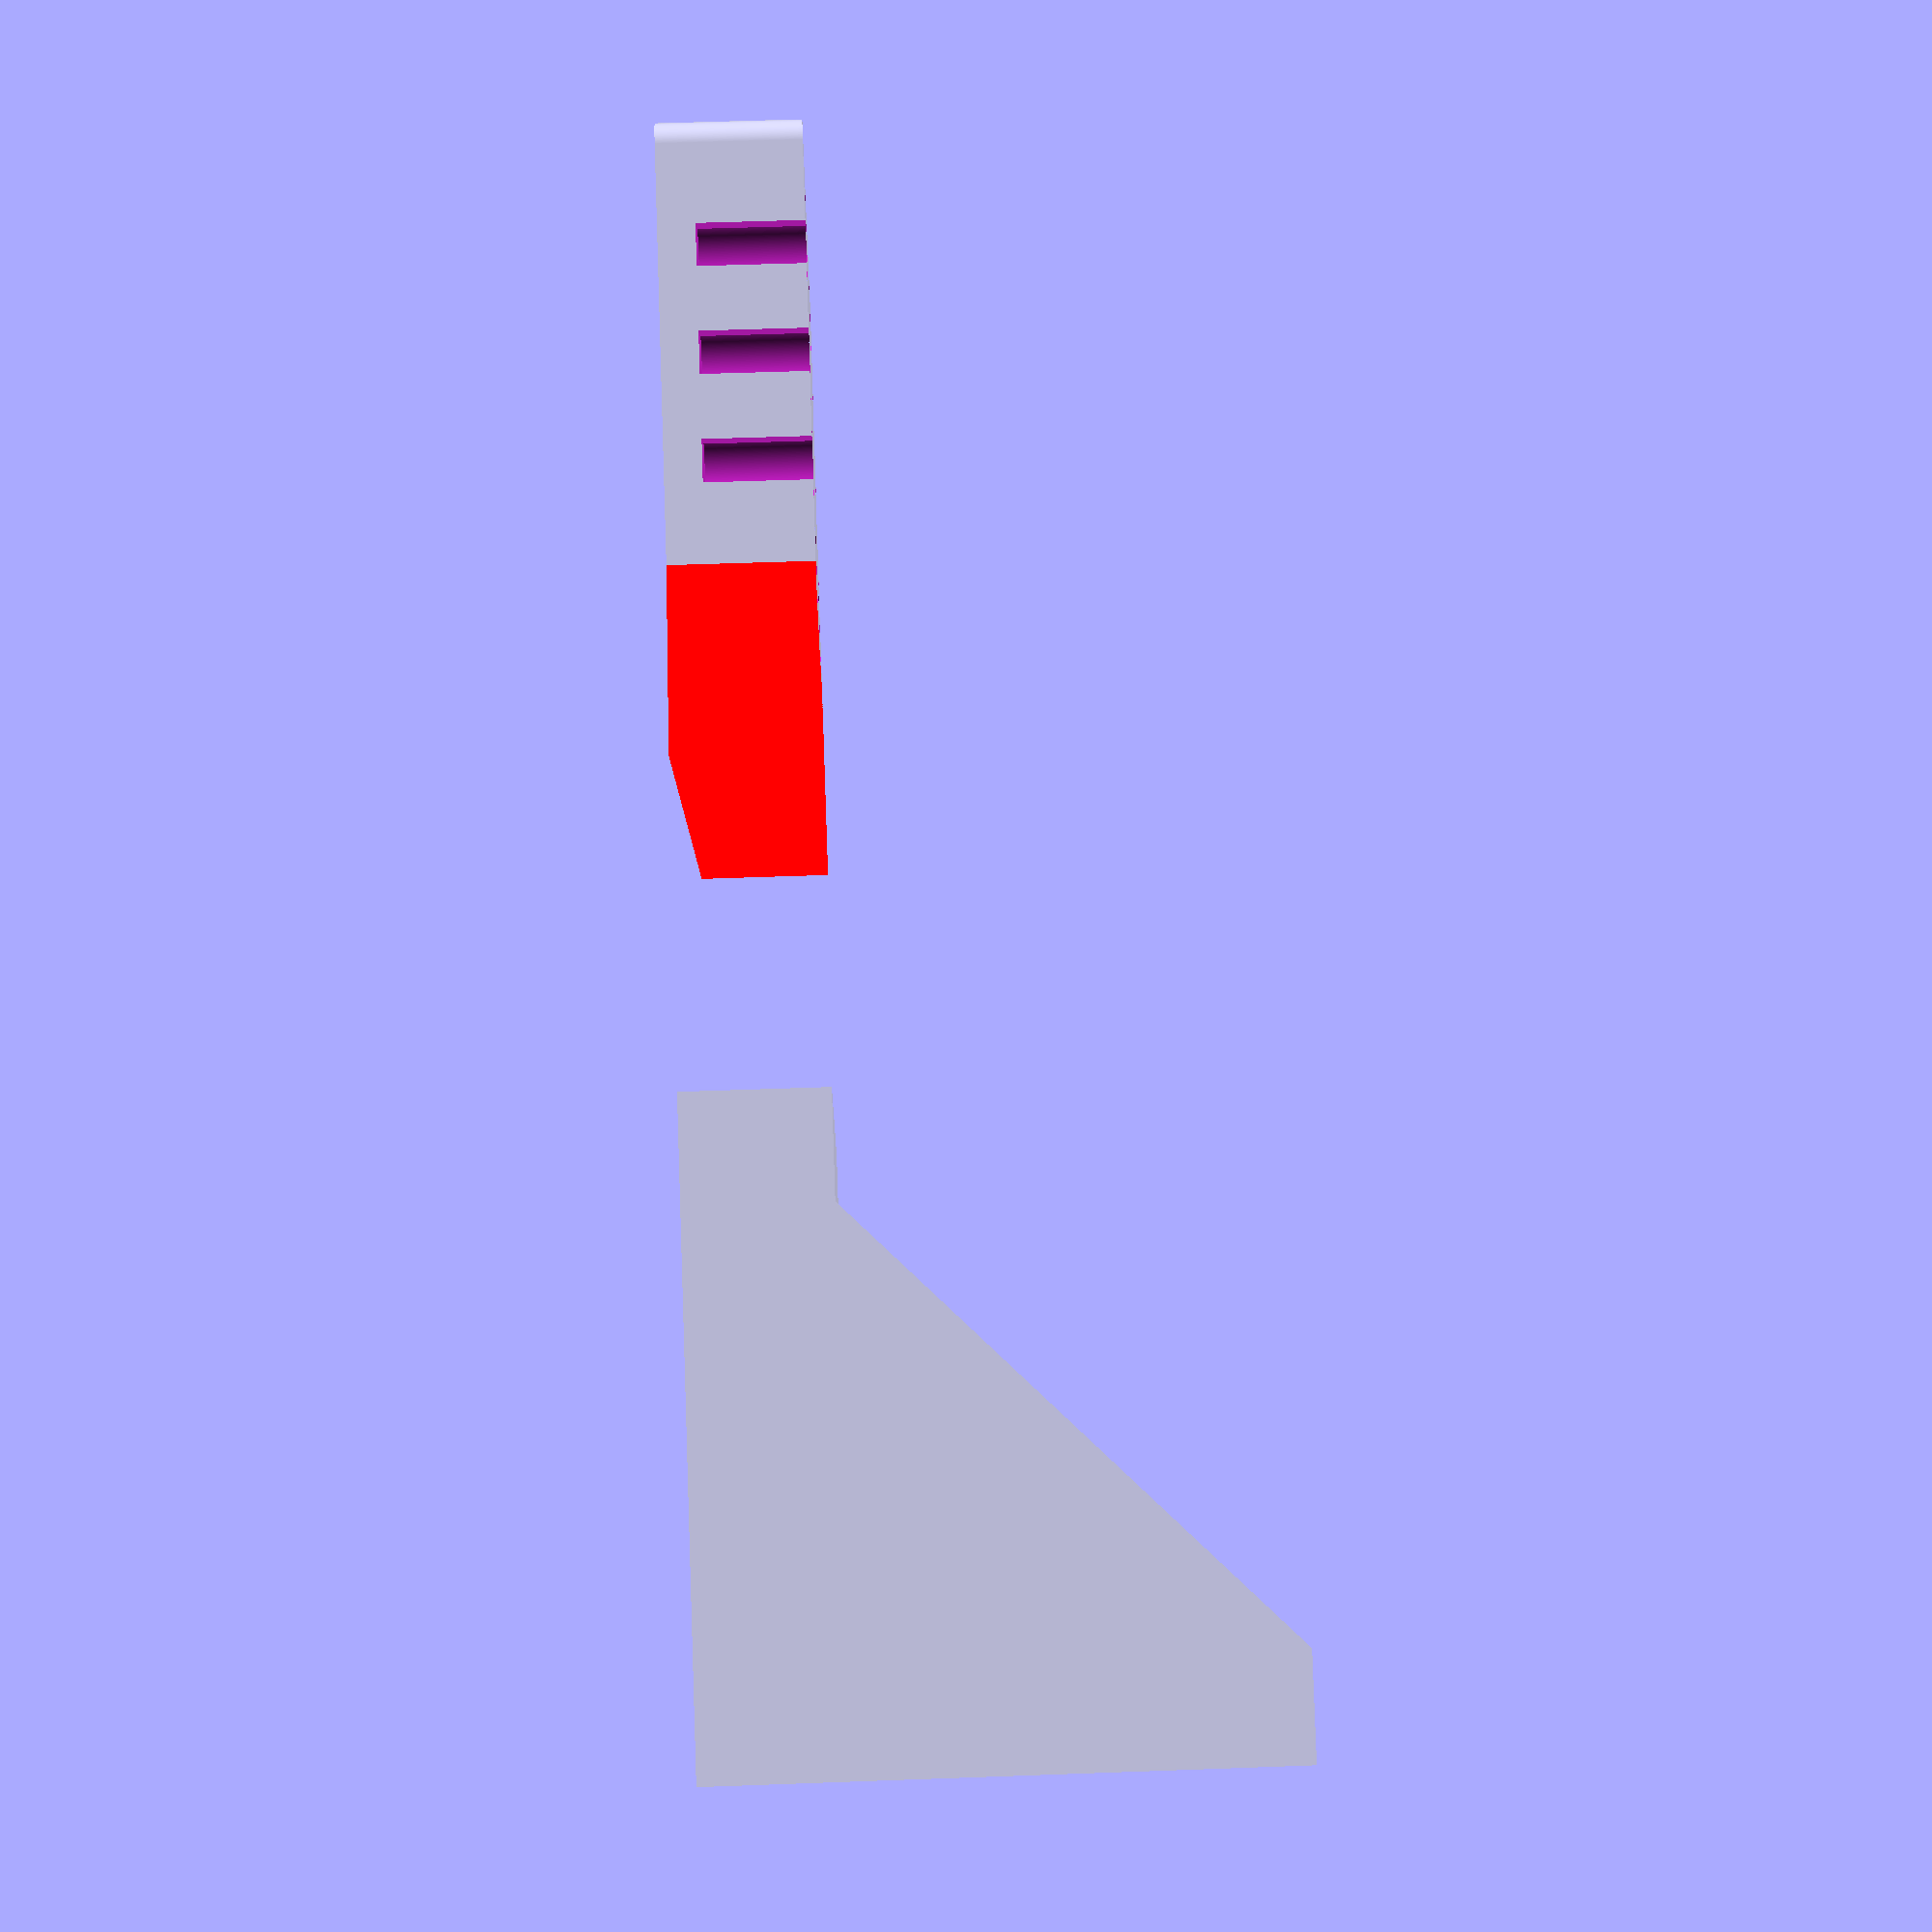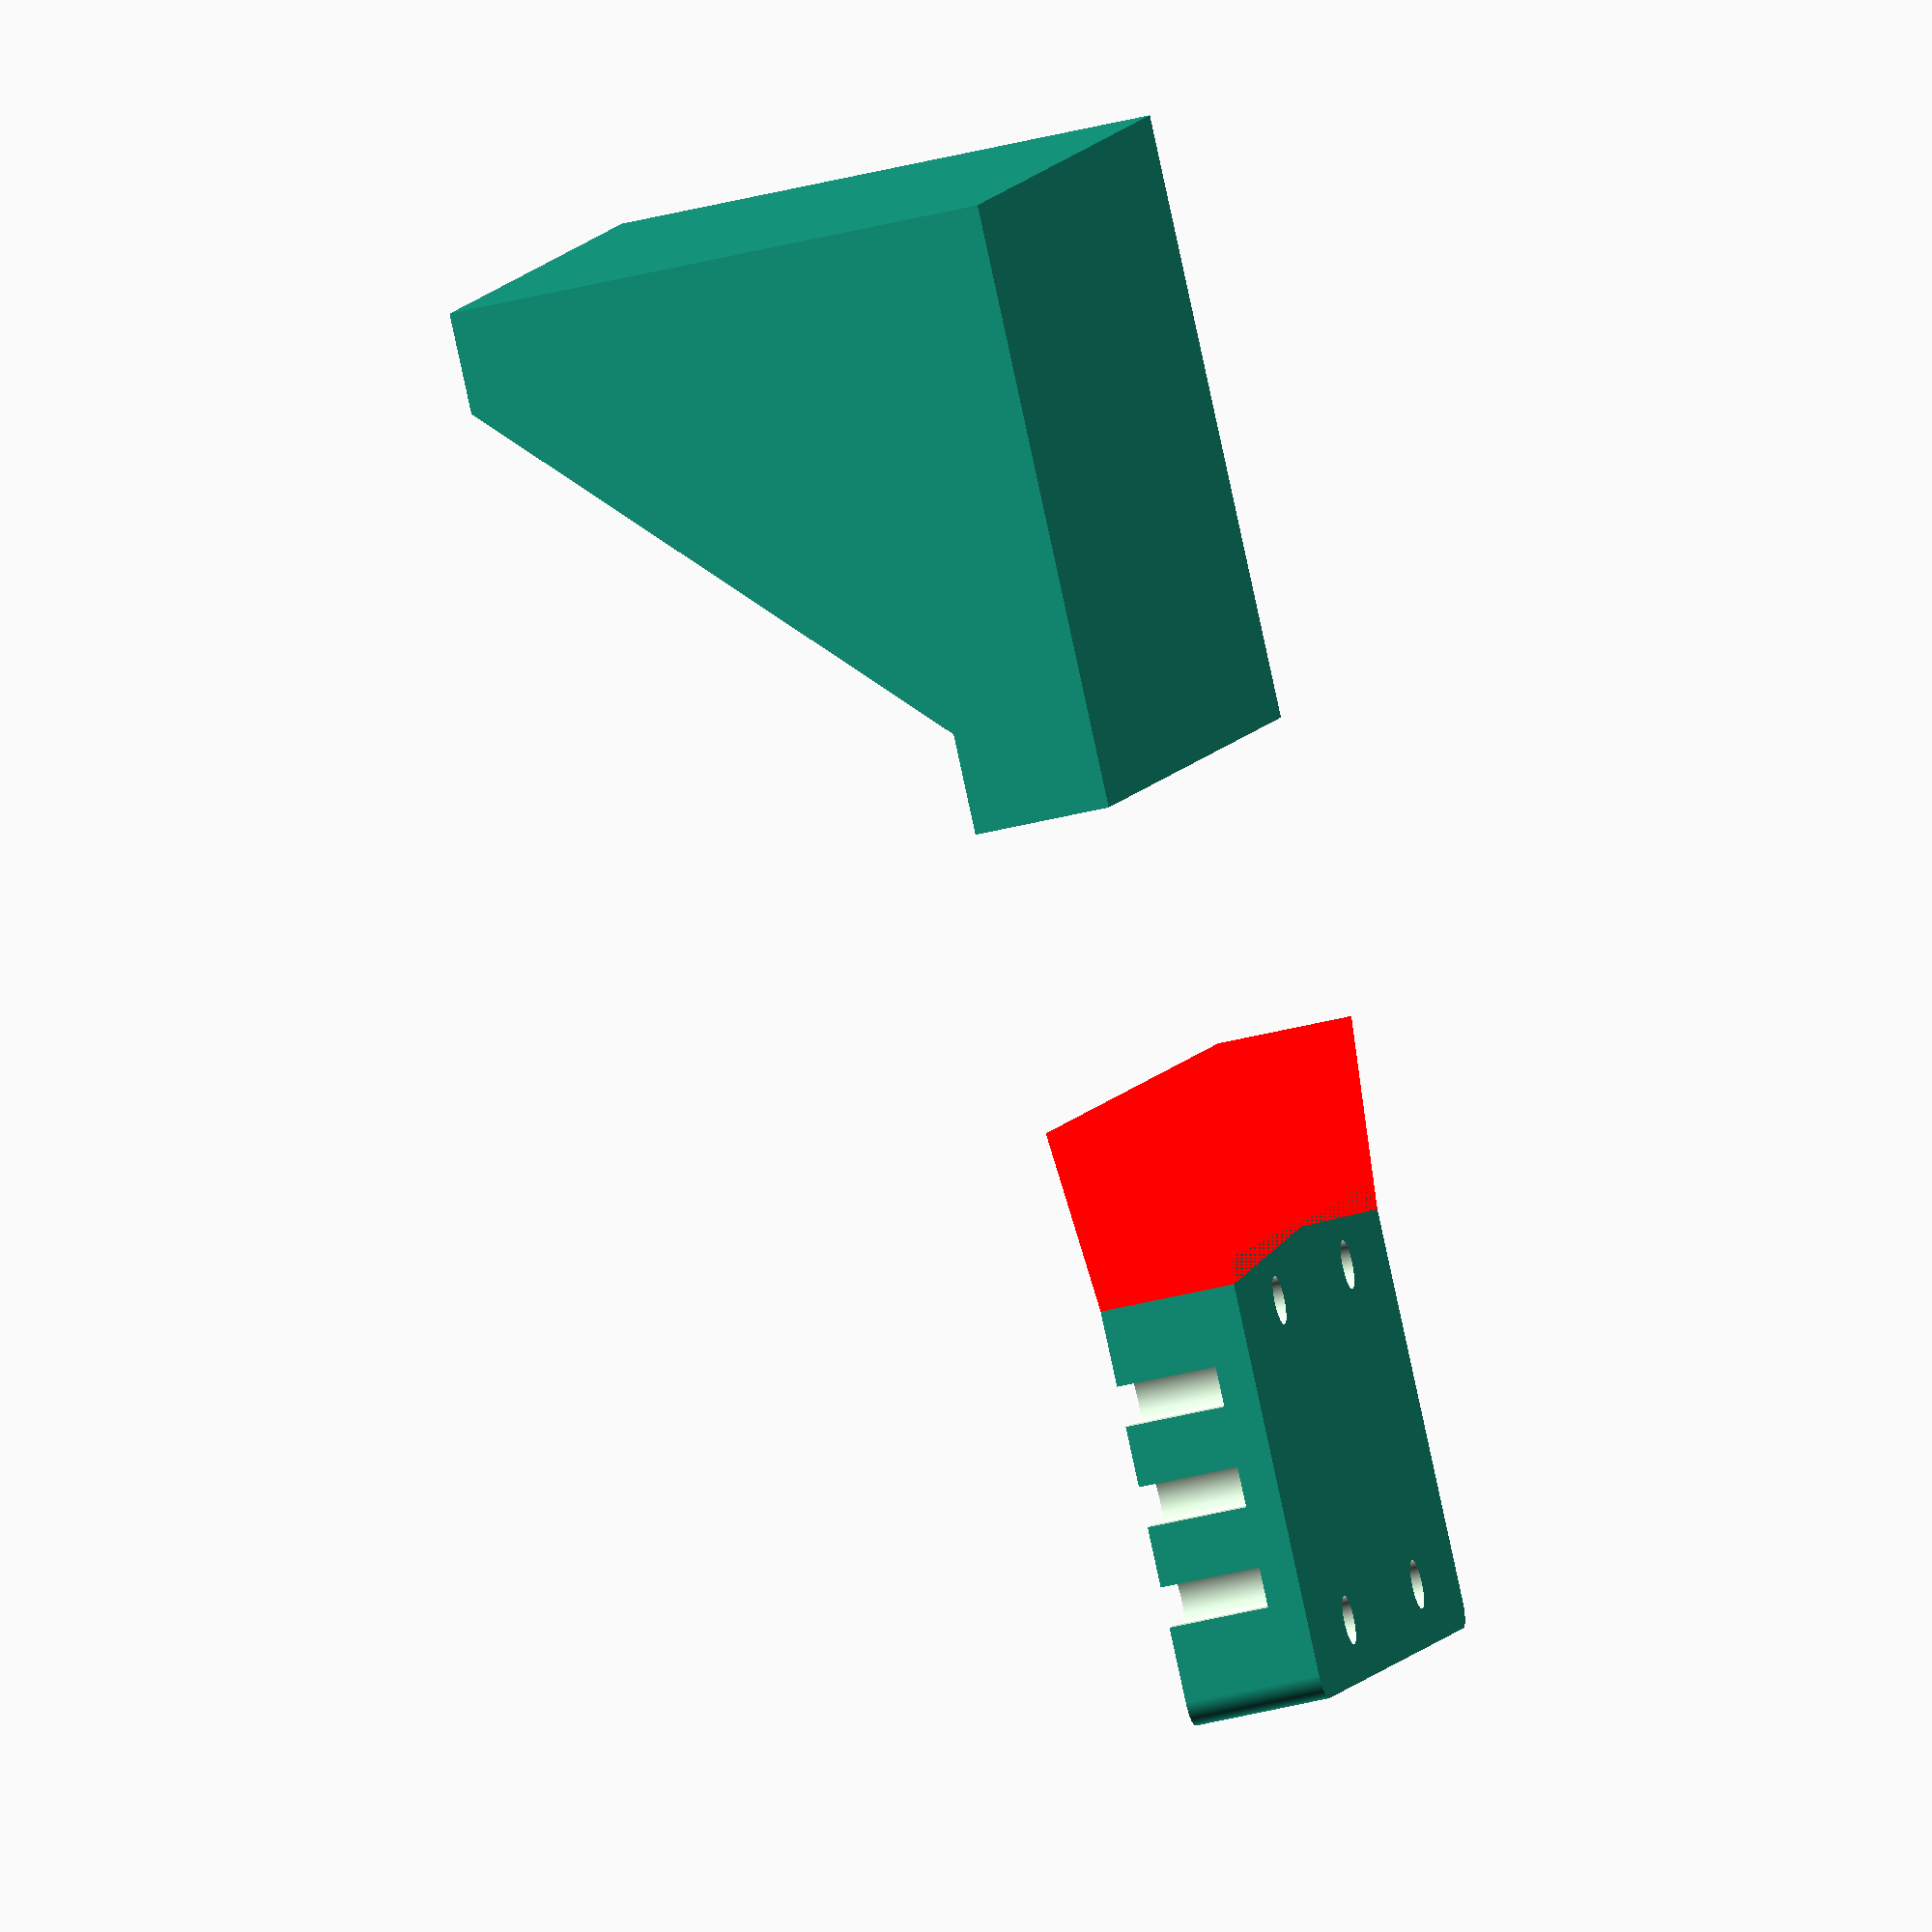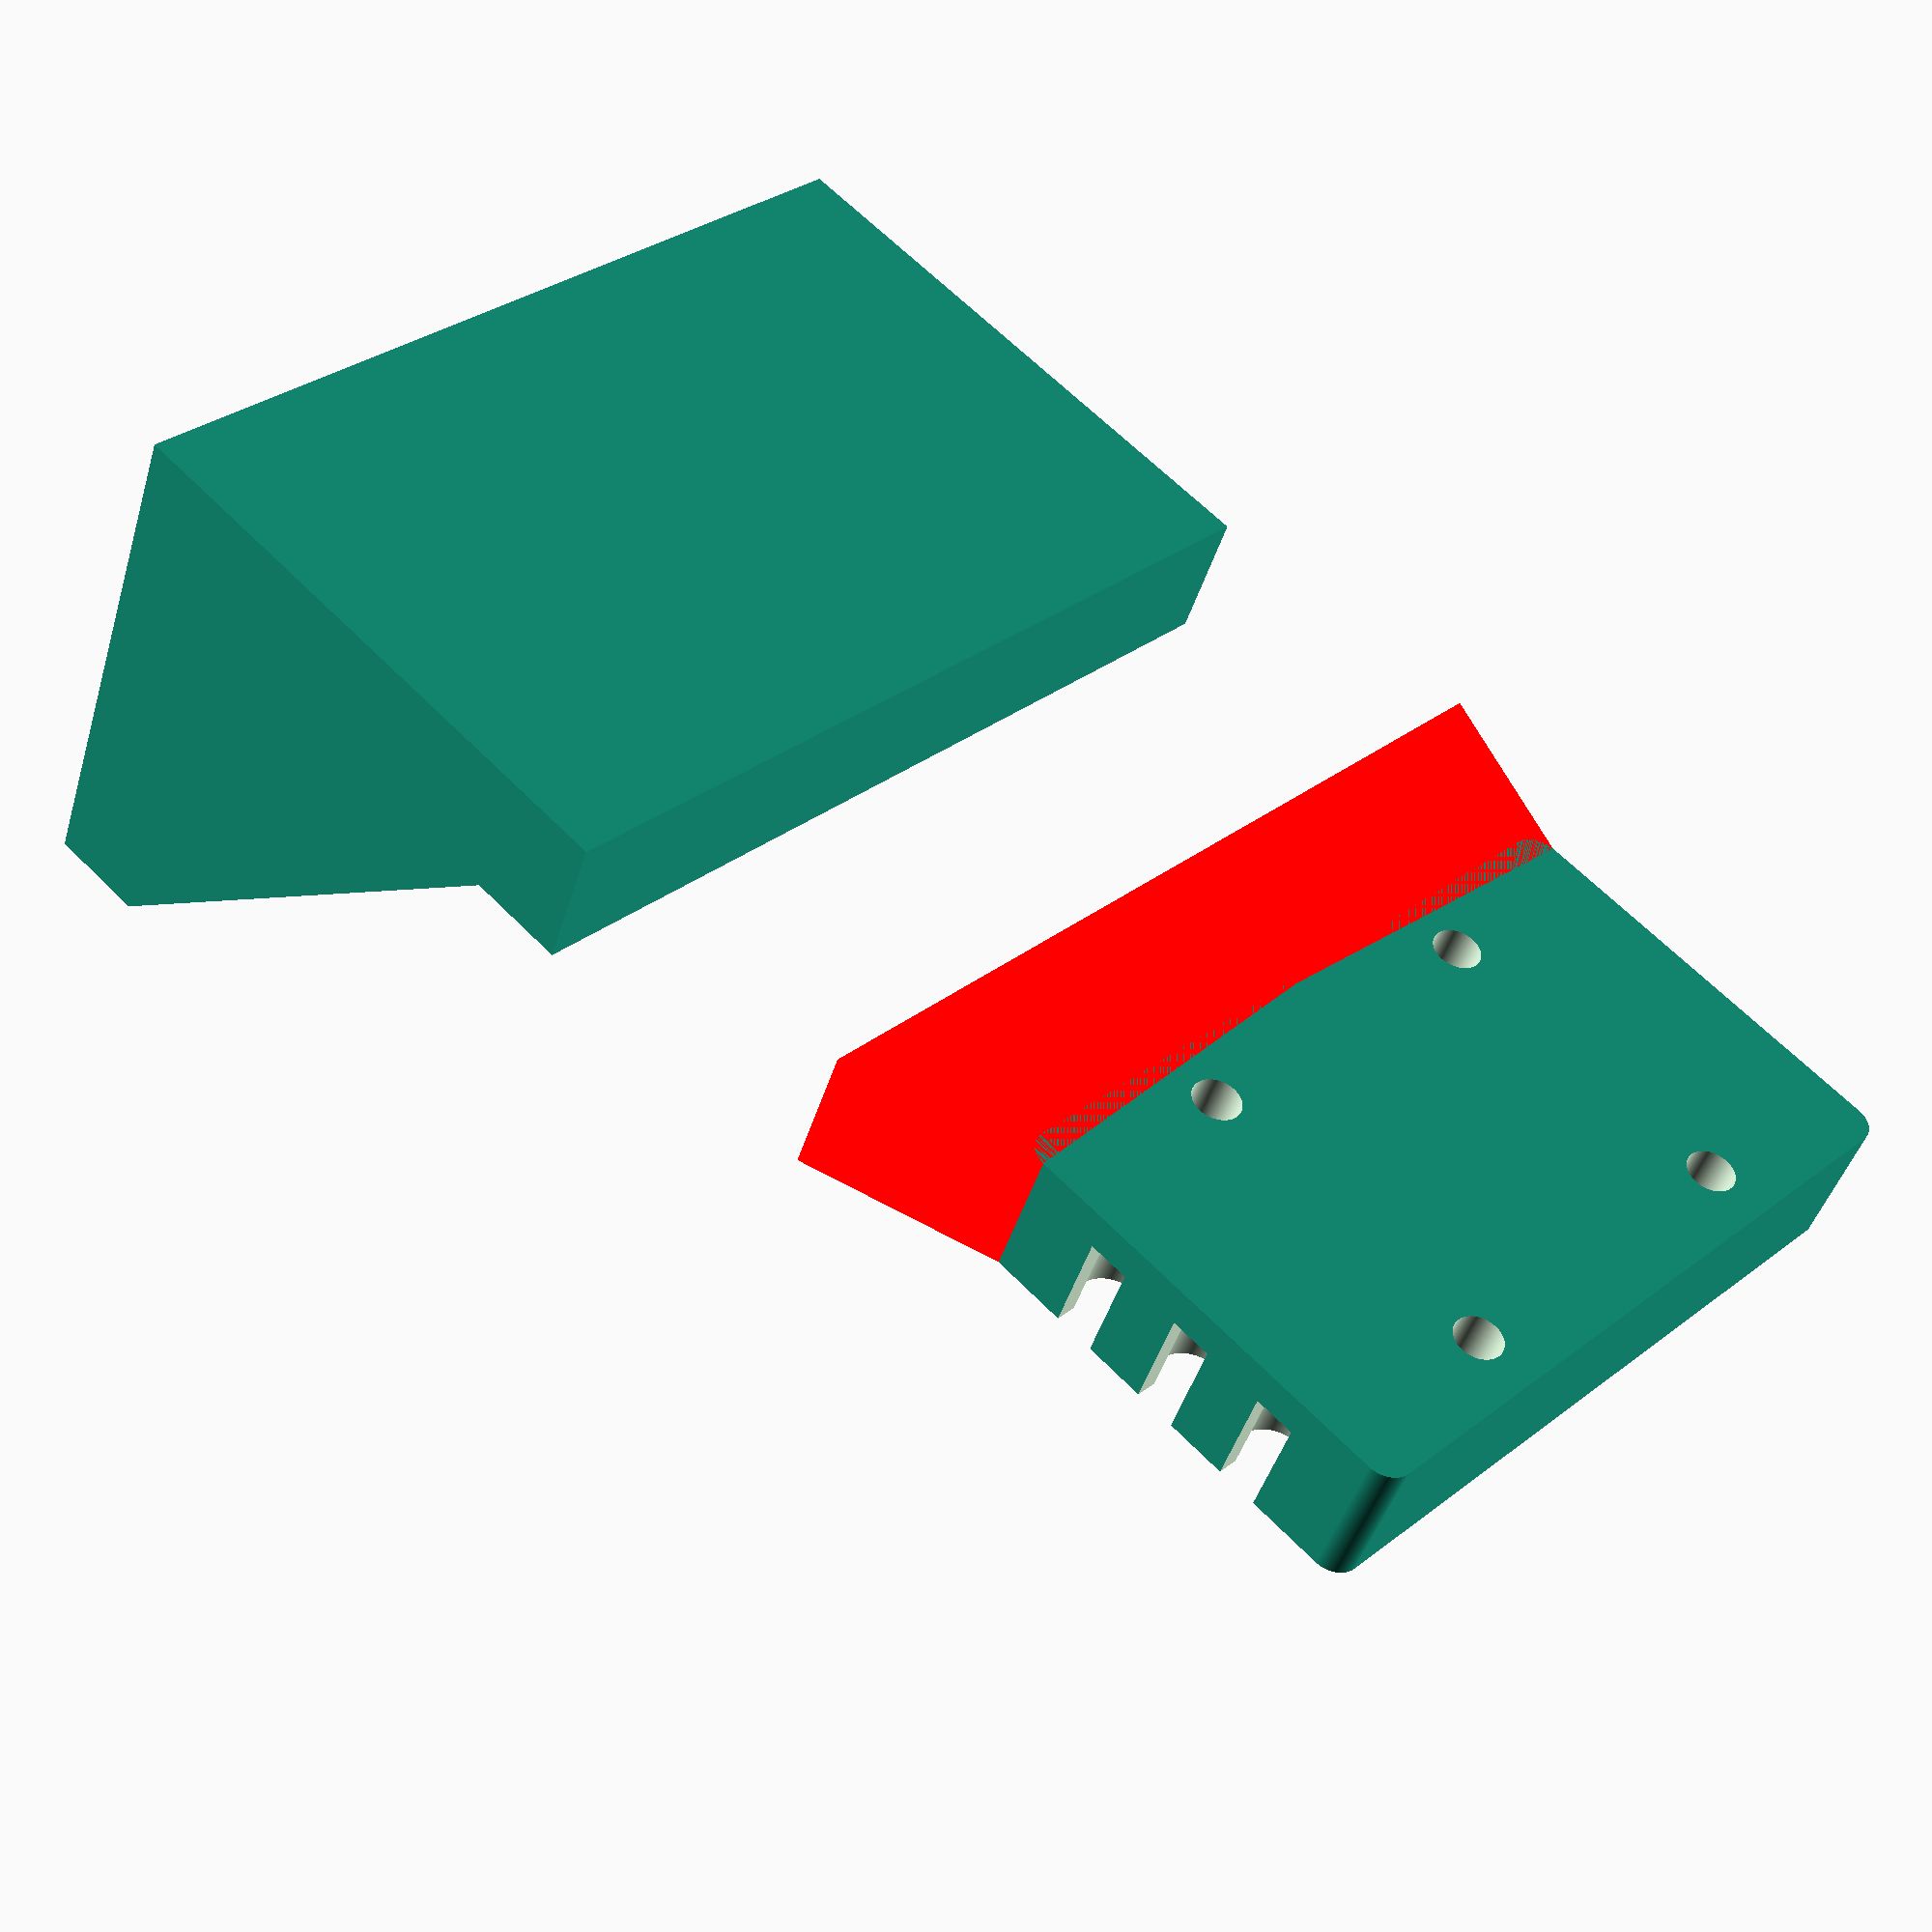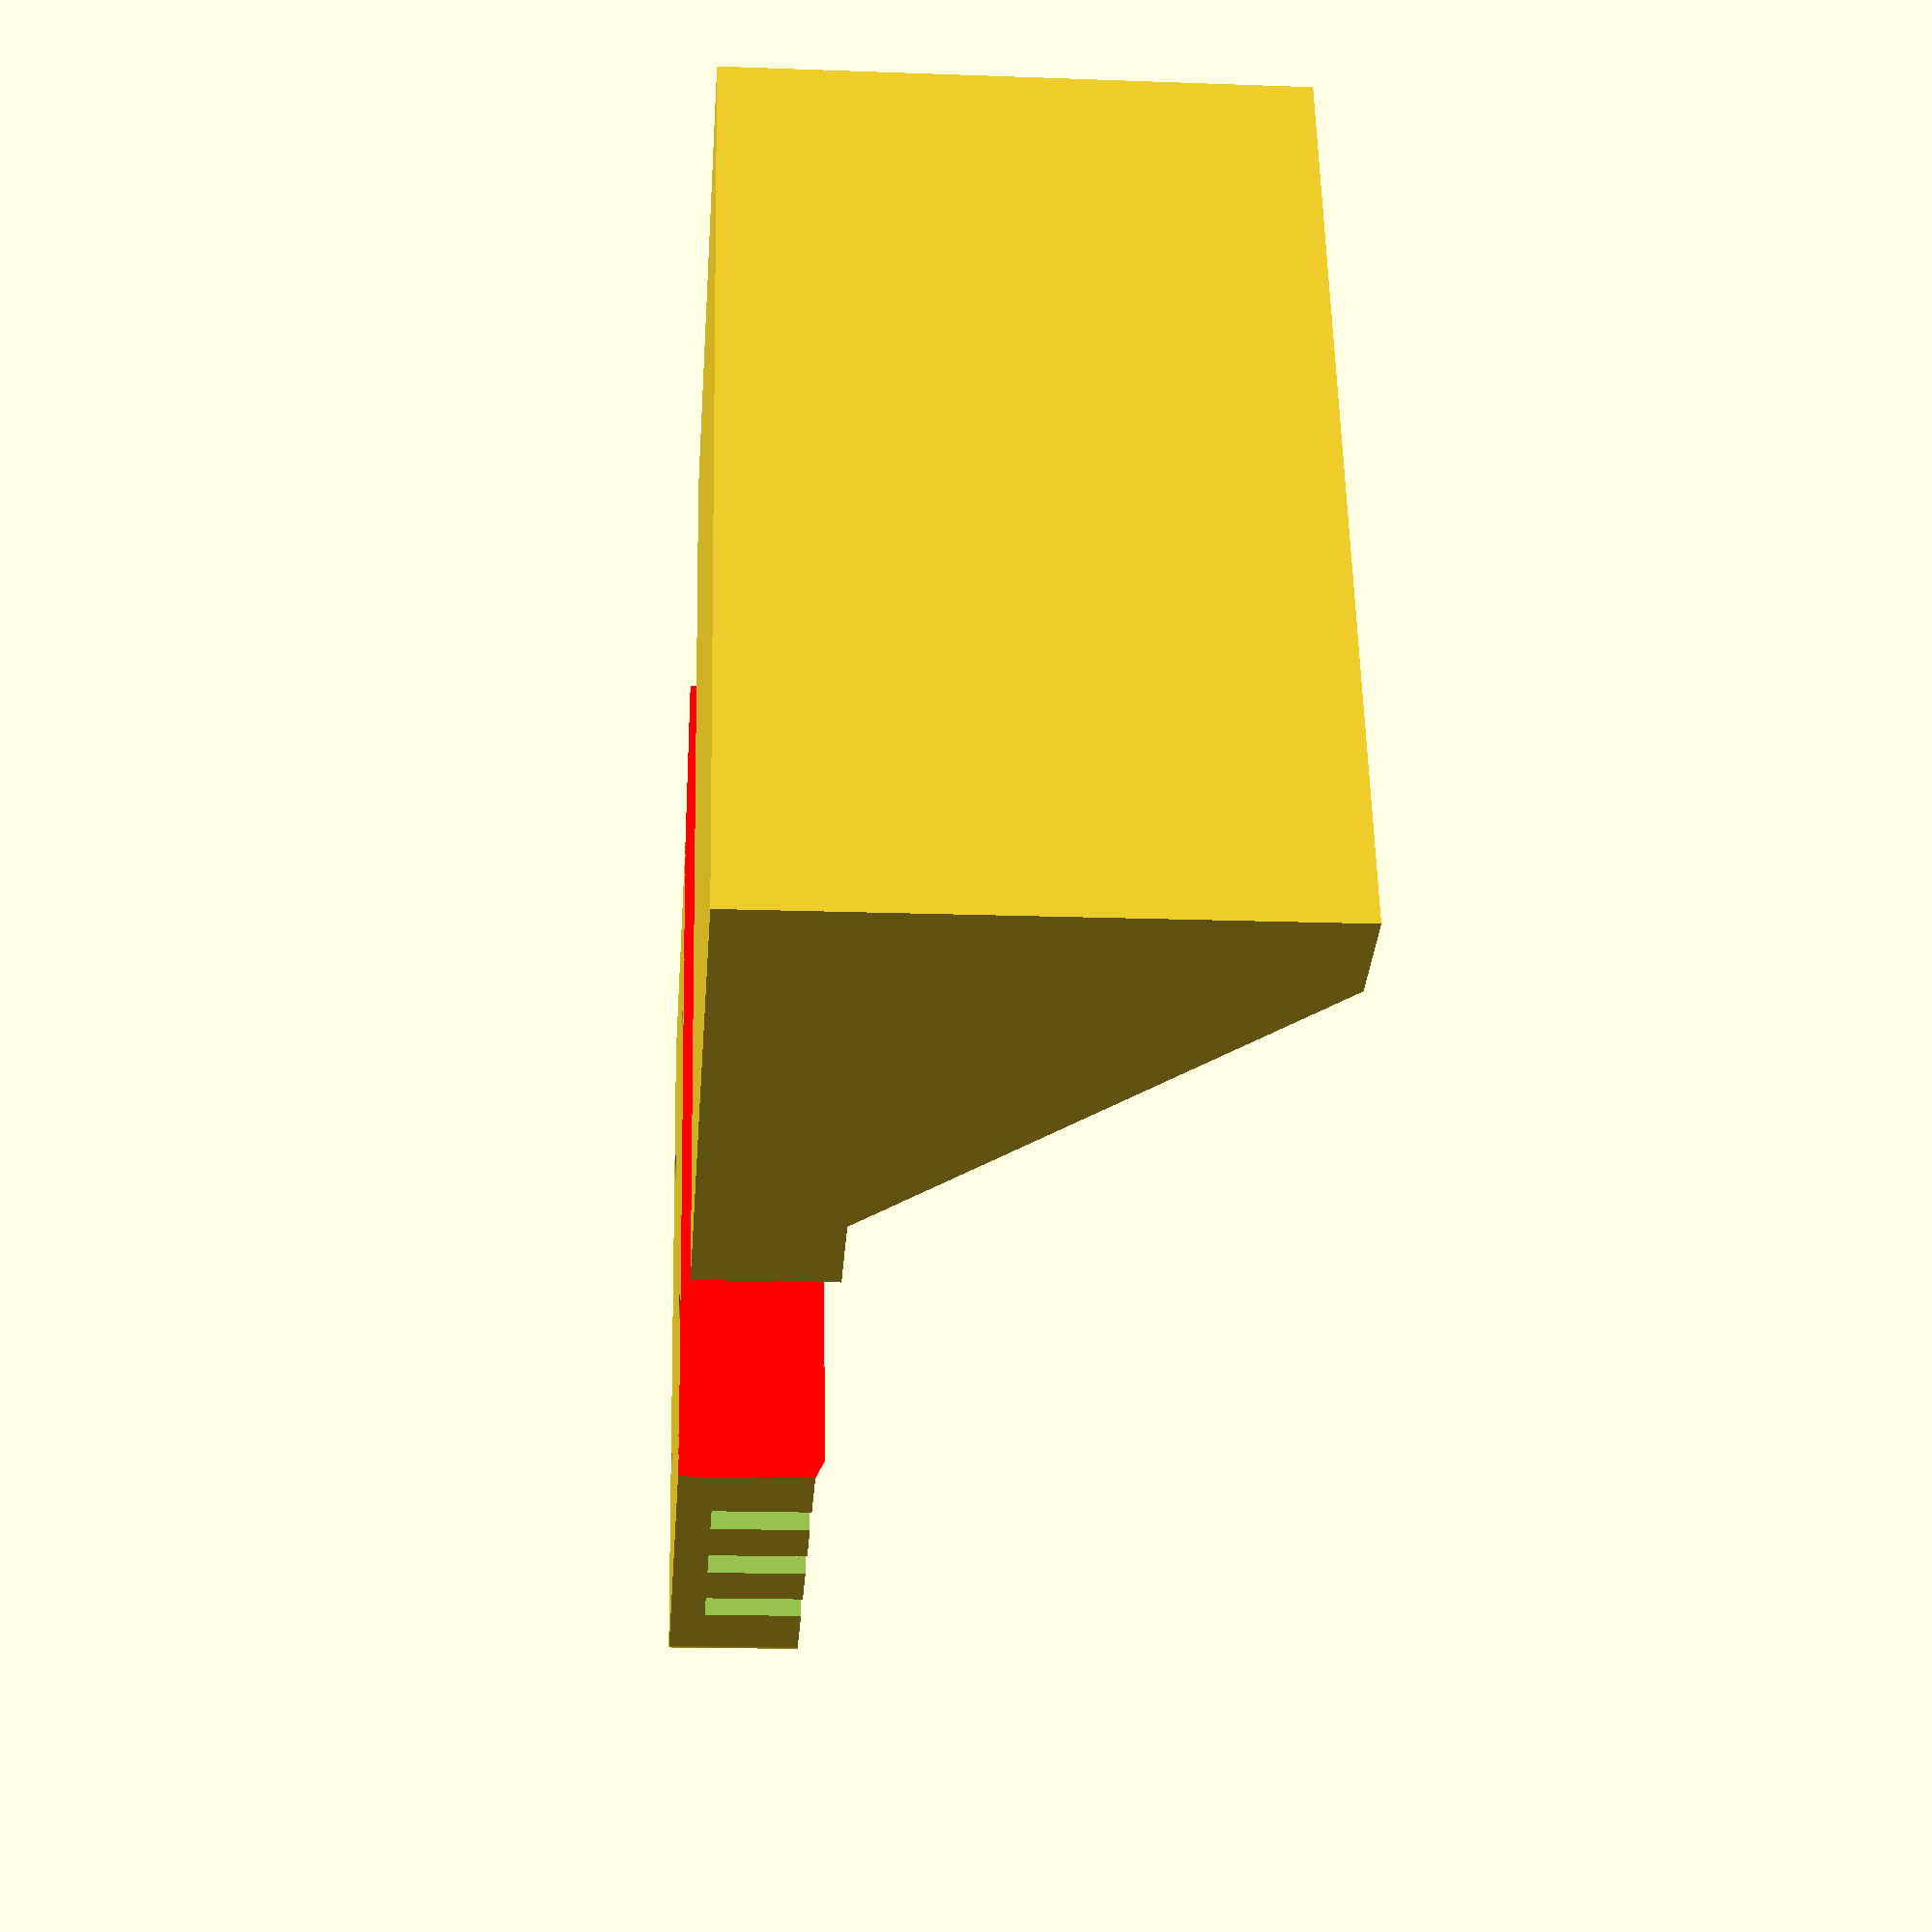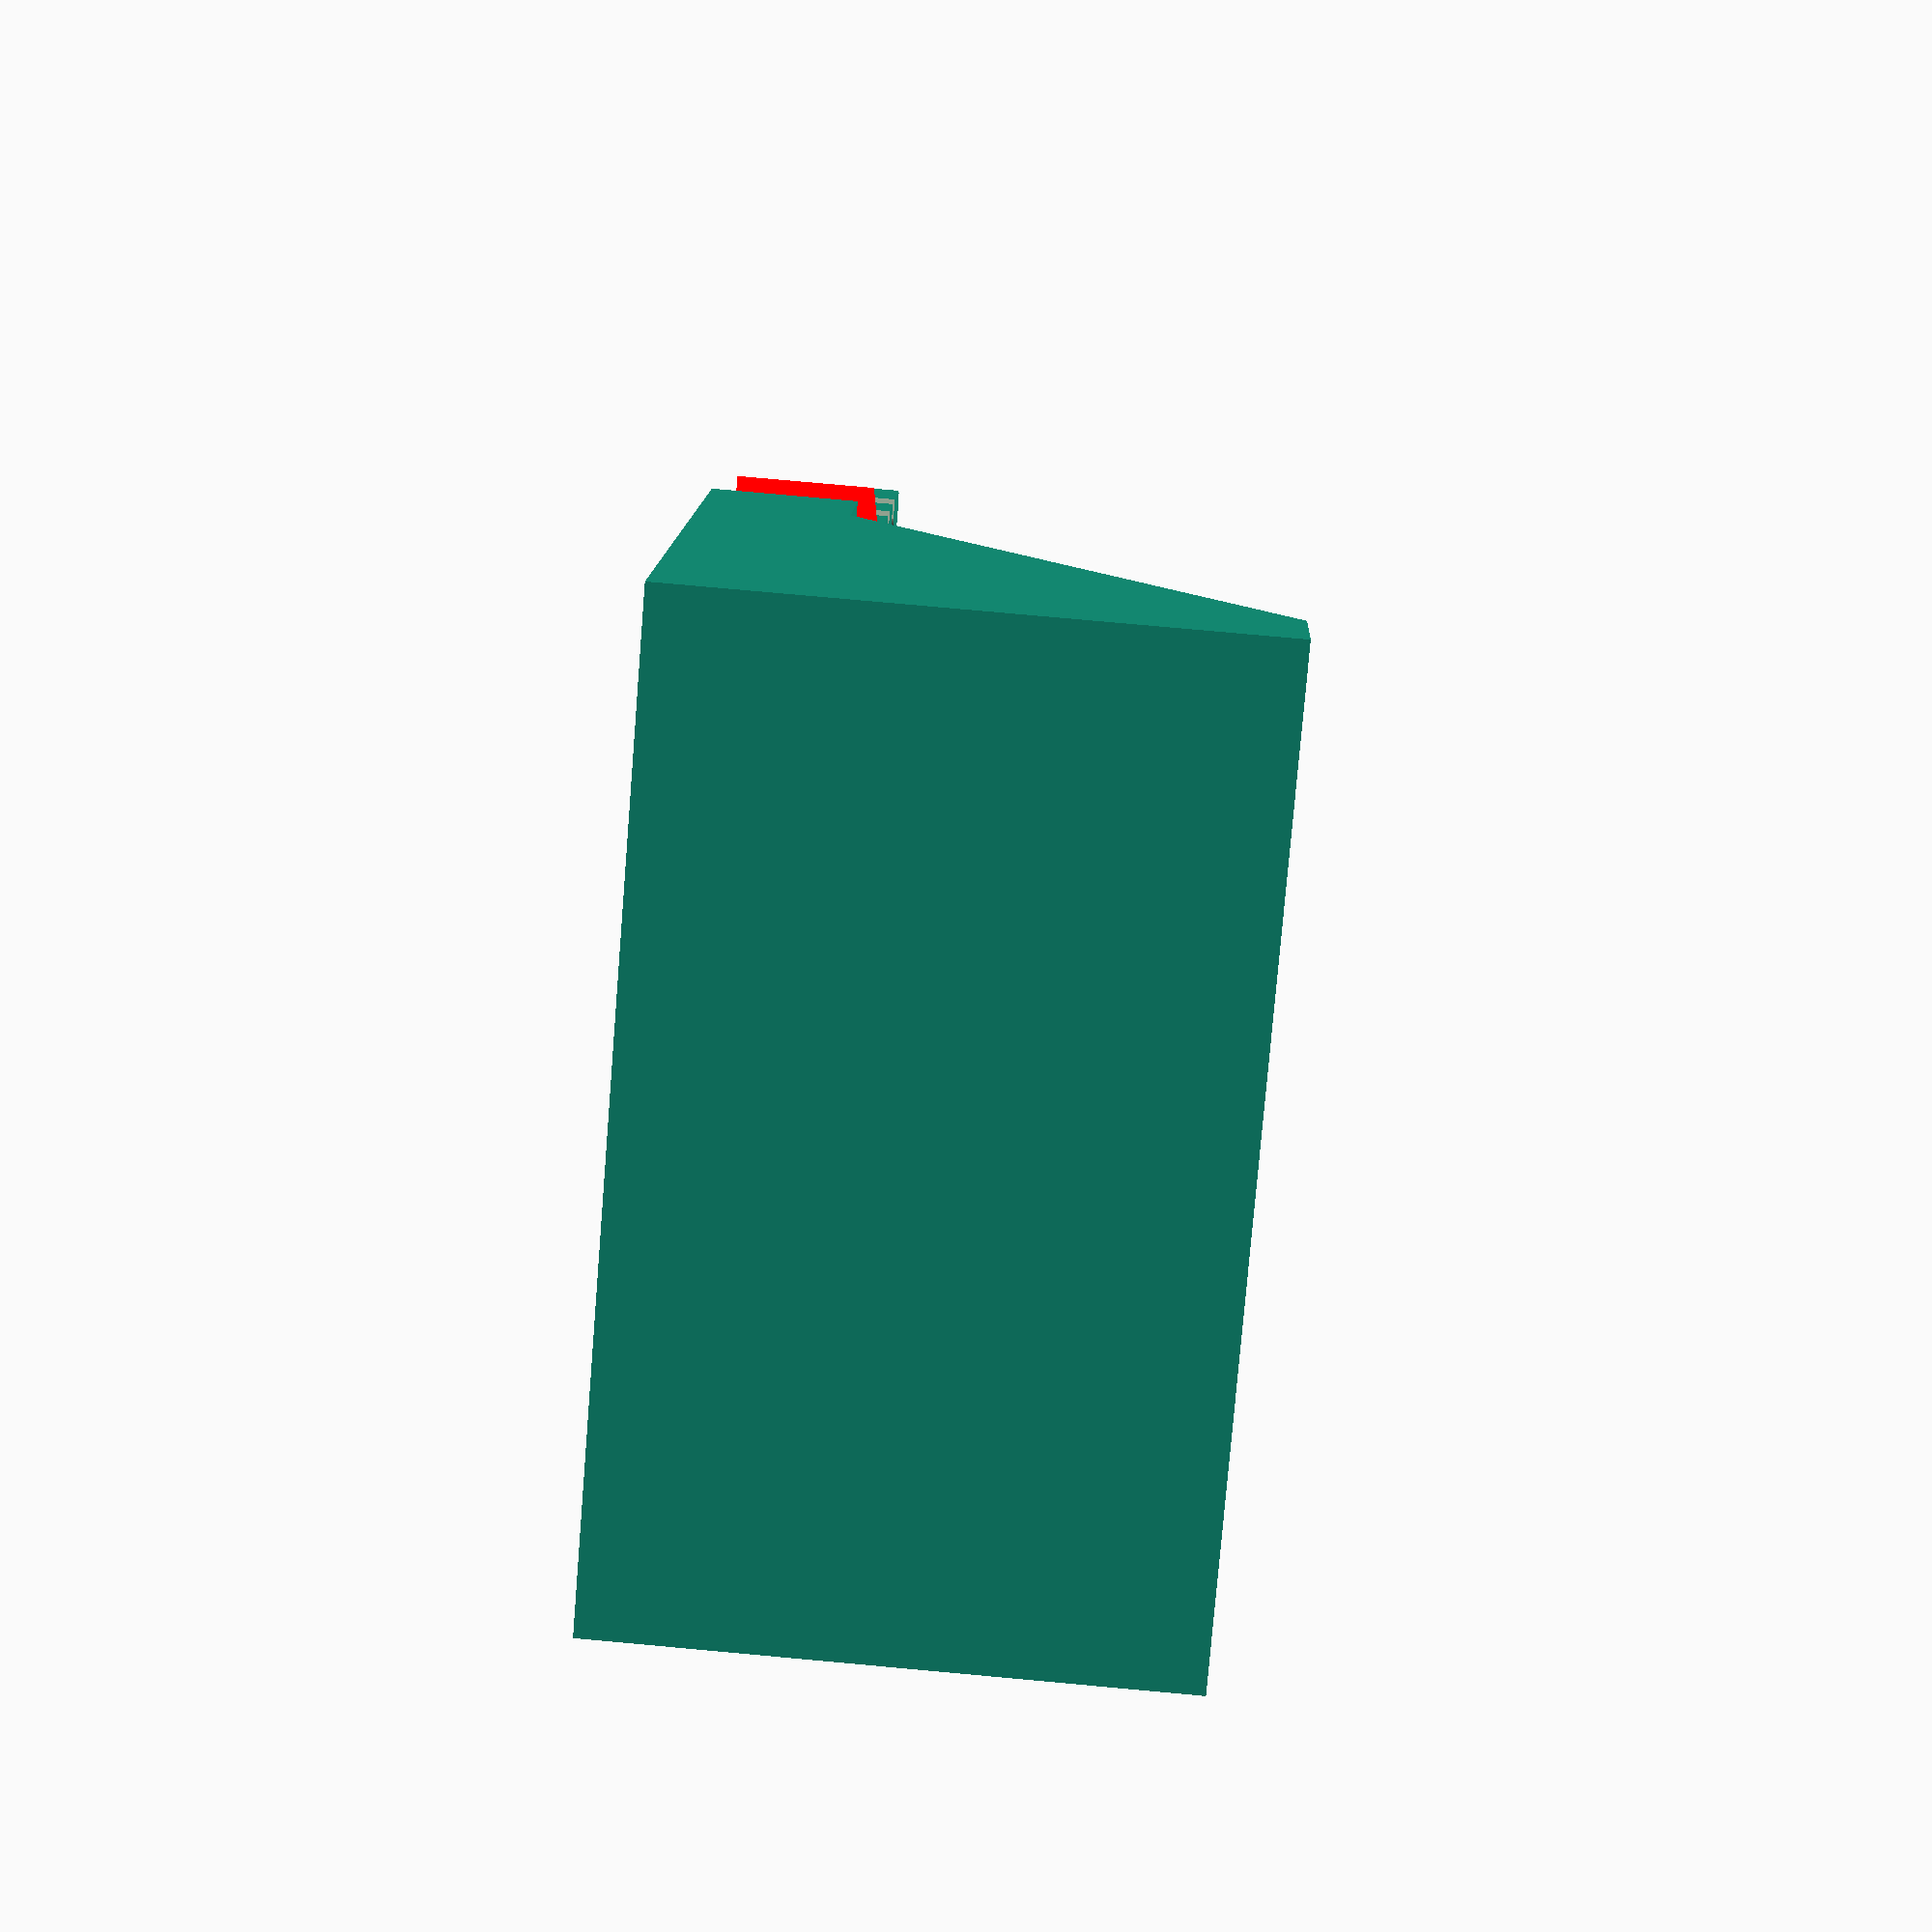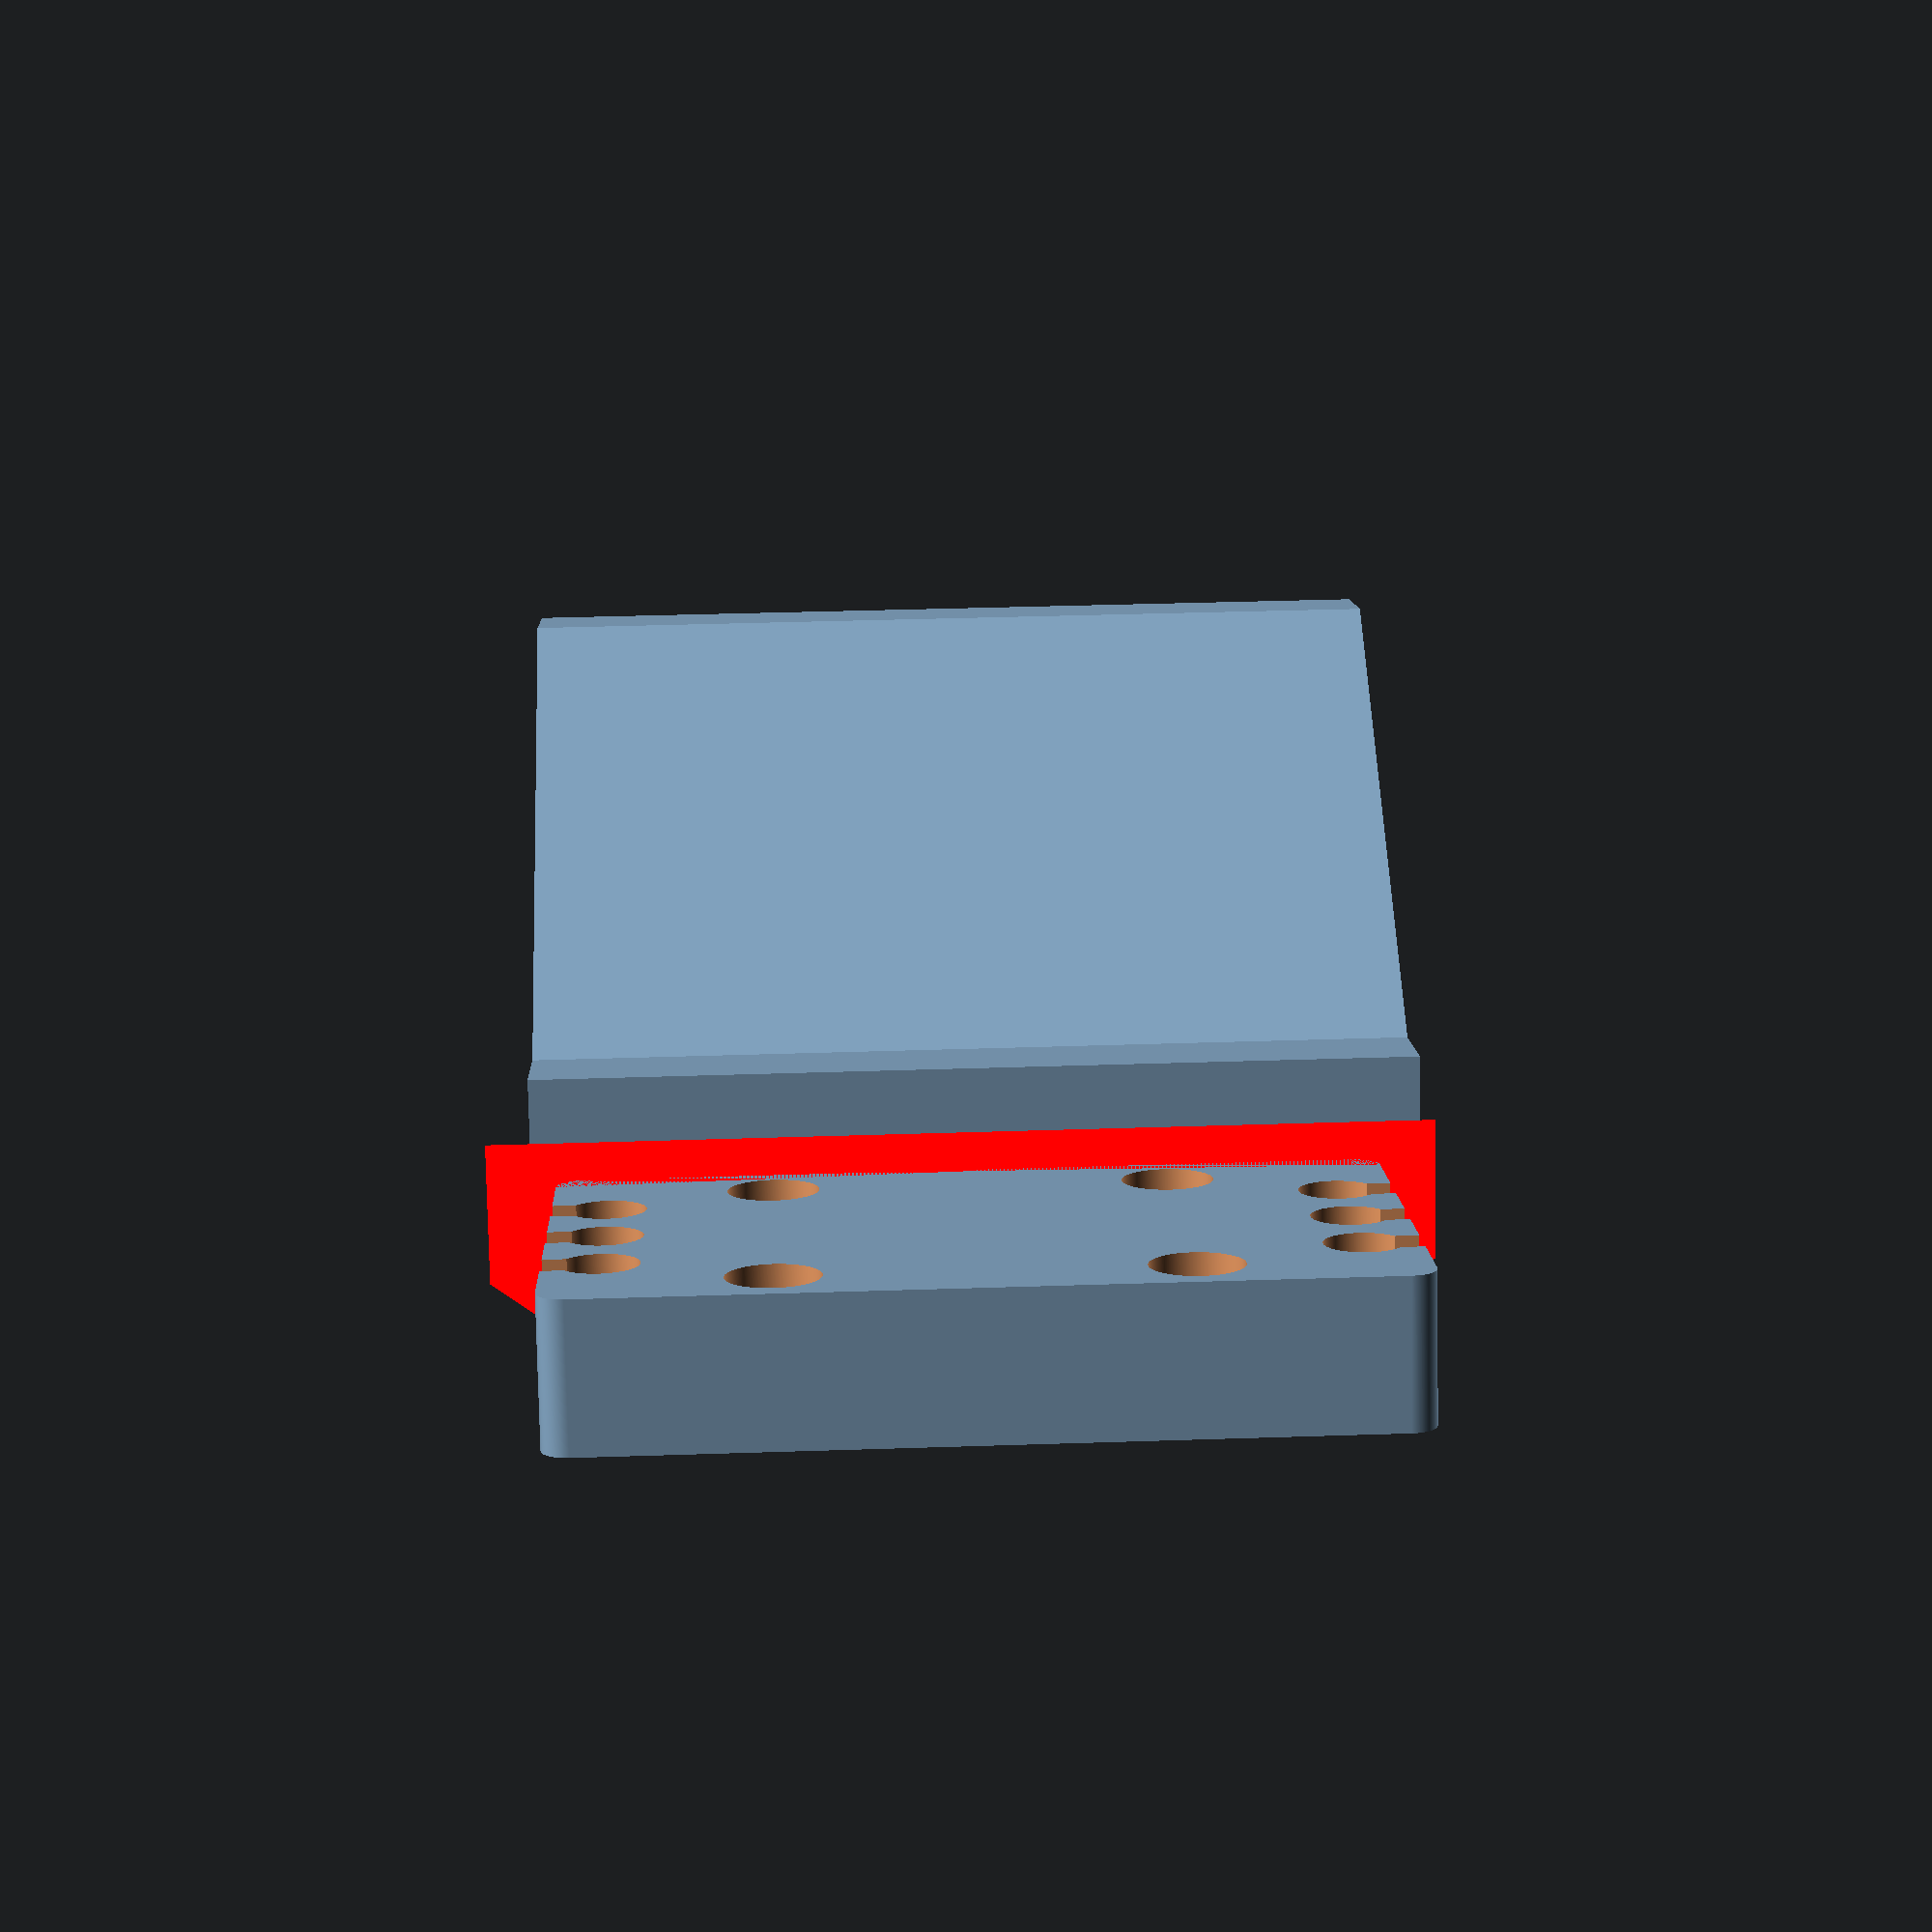
<openscad>
$fn=400;

TOLERANCE = 0.01;

// Connector to (Linear Support Block) HGH20CA
BASE_WIDTH = 75;
BASE_HEIGHT = 44;
BASE_THICKNESS = 13.5;
BASE_CORNER = 2.5;

// M Skrew
M_SKREW_HEAD_DIA = 8.3;
M_SKREW_HEAD_LEN = 4.8;
M_SKREW_SHAFT_DIA = 4.8;
M_SKREW_SHAFT_LEN = 15.8;
M_SKREW_SINK = 7;
M_SKREW_DIST_X = 40.35-M_SKREW_SHAFT_DIA;
M_SKREW_DIST_Y = 36.66-M_SKREW_SHAFT_DIA;

// Connector to mount 
CONN_THICK = 10;
CONN_HEAD_DIA = 7;
CONN_HEAD_COUNT = 3;
CONN_HEAD_DIST = 10;
CONN_SHAFT_DIA = 4;
CONN_SHAFT_THICK = 11;

// (T-Slot Aluminum Profile) Nut8 40x2
SLOT_PROF_WIDTH = 90;
SLOT_PROF_HEIGHT = 90;
SLOT_PROF_LEN = 100;    // Virtual
SLOT_PROF_CORNER = 2.5;
SLOT_WIDTH = 8;
SLOT_DEPTH = 6;
SLOT_DIST = 40;



module base_plate(width, depth, thickness, corner_radius=0){
    
    translate([corner_radius,corner_radius,0])
        minkowski(){
            cube([depth-corner_radius*2,
                  width-corner_radius*2,
                  thickness-1]);
            cylinder(r=corner_radius,h=1);
            }
}


module m_skrew(){
    
    union(){
        cylinder(d=M_SKREW_SHAFT_DIA,h=M_SKREW_SHAFT_LEN+M_SKREW_HEAD_LEN);
        translate([0, 0, M_SKREW_SHAFT_LEN])
            cylinder(d=M_SKREW_HEAD_DIA,h=M_SKREW_HEAD_LEN);
    }
}

module connector(shift_x, shift_y, angle){
    translate([shift_x, shift_y, 0])
        rotate([0,0,angle])
            for (head=[-1:1])
                translate([head*CONN_HEAD_DIST, 5, BASE_THICKNESS-CONN_THICK+0.01])
                    union(){
                        cylinder(d=CONN_HEAD_DIA, h=CONN_THICK);
                        translate([-CONN_SHAFT_DIA/2, -30, 0])
                            cube([CONN_SHAFT_DIA, 30, CONN_THICK]);
                    }
}


module HGH20CA_plate(){
    
    difference(){
        base_plate(BASE_WIDTH,BASE_HEIGHT,BASE_THICKNESS,BASE_CORNER);
        union(){
            for (shift_x=[-1:2:2])
                for (shift_y=[-1:2:1])
                    translate([BASE_HEIGHT/2+(shift_x)*M_SKREW_DIST_Y/2,
                               BASE_WIDTH/2+(shift_y)*M_SKREW_DIST_X/2,
                               -M_SKREW_SINK])
                        m_skrew();
            connector(BASE_HEIGHT/2,0,0);
            connector(BASE_HEIGHT/2,BASE_WIDTH,180);
        }
    }
}


module bridge(){
    
    translate([BASE_HEIGHT-BASE_CORNER,0,0])
        linear_extrude(height=BASE_THICKNESS)
            polygon([[0, 0],
                     [2, BASE_WIDTH/2], // Avoid Overlap with Base Skrew Holes
                     [0, BASE_WIDTH],
                     [18.5, SLOT_PROF_WIDTH-(SLOT_PROF_WIDTH-BASE_WIDTH)/2],
                     [18.5, -(SLOT_PROF_WIDTH-BASE_WIDTH)/2]]);
}


module NUT8_45x2(){
    
    difference(){
        
        base_plate(SLOT_PROF_WIDTH, SLOT_PROF_HEIGHT, SLOT_PROF_LEN,
                   corner_radius=SLOT_PROF_CORNER);
        
        for (shift=[-SLOT_DIST/2- (SLOT_WIDTH/2),SLOT_DIST/2+ (SLOT_WIDTH/2)]){
            translate([-TOLERANCE,
                       (SLOT_PROF_WIDTH/2) - (SLOT_WIDTH/2) + shift,
                       -TOLERANCE])
                cube([SLOT_DEPTH+TOLERANCE,
                      SLOT_WIDTH,
                      SLOT_PROF_LEN+2*TOLERANCE]);
        }
    }
}


module NUT8_mount(){
    
    linear_extrude(height=SLOT_PROF_WIDTH)
        polygon([[0,0],
                 [0,40+BASE_THICKNESS],
                 [10,40+BASE_THICKNESS],
                 [10+40,BASE_THICKNESS],
                 [10+40+10, BASE_THICKNESS],
                 [10+40+10,0]]);
}


module NUT8_mount_complete(){
    
    translate([120,-(SLOT_PROF_WIDTH-BASE_WIDTH)/2,0])
        difference(){
            rotate([0,0,-180])
                rotate([90,0,0])
                    NUT8_mount();
            translate([-2,0,-TOLERANCE])
                NUT8_45x2();
            for (y_shift=[0,42])
                union(){
                    translate([-60,10+y_shift,BASE_THICKNESS+2+TOLERANCE])
                        minkowski(){
                            cube([55-2*2,
                                  40-2*(2+2),
                                  100-2*2]);
                            sphere(r=2);
                        };
                    translate([10,25+y_shift,10+BASE_THICKNESS+2+TOLERANCE])
                        rotate([0,-90,0])
                            m_skrew();
                    }

        }
}
HGH20CA_plate();
color(c=[255,0,0])
    bridge();

//NUT8_45x2();

translate([150,-10,0])
rotate([0,0,-180])
rotate([90,0,0])
NUT8_mount();
</openscad>
<views>
elev=308.7 azim=147.2 roll=267.7 proj=p view=wireframe
elev=224.3 azim=138.8 roll=73.6 proj=o view=wireframe
elev=44.5 azim=316.2 roll=163.6 proj=p view=solid
elev=16.3 azim=196.6 roll=265.6 proj=p view=wireframe
elev=102.3 azim=64.9 roll=264.8 proj=p view=wireframe
elev=79.6 azim=267.8 roll=1.1 proj=p view=wireframe
</views>
